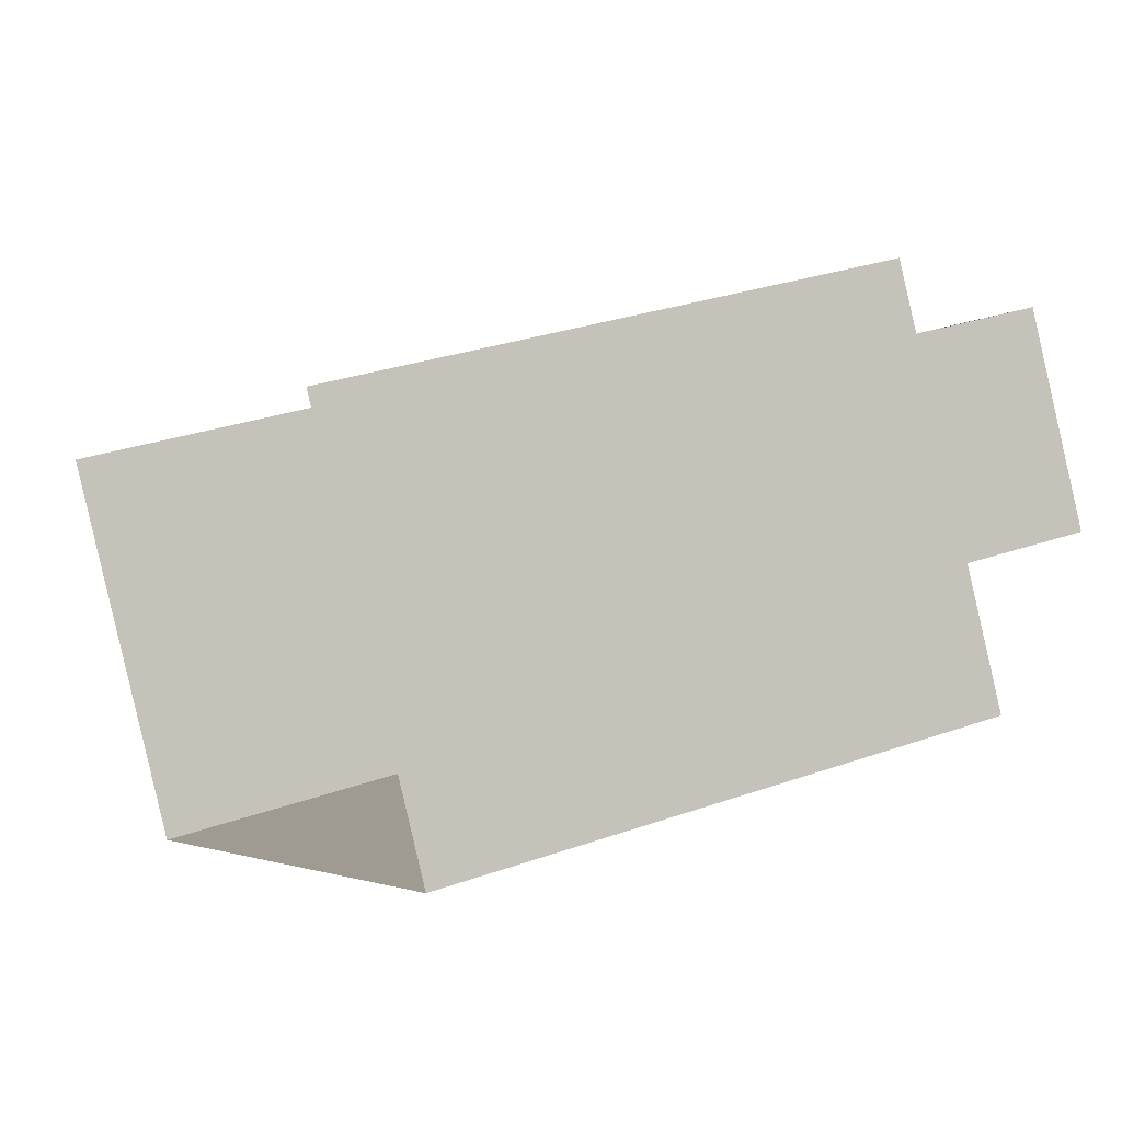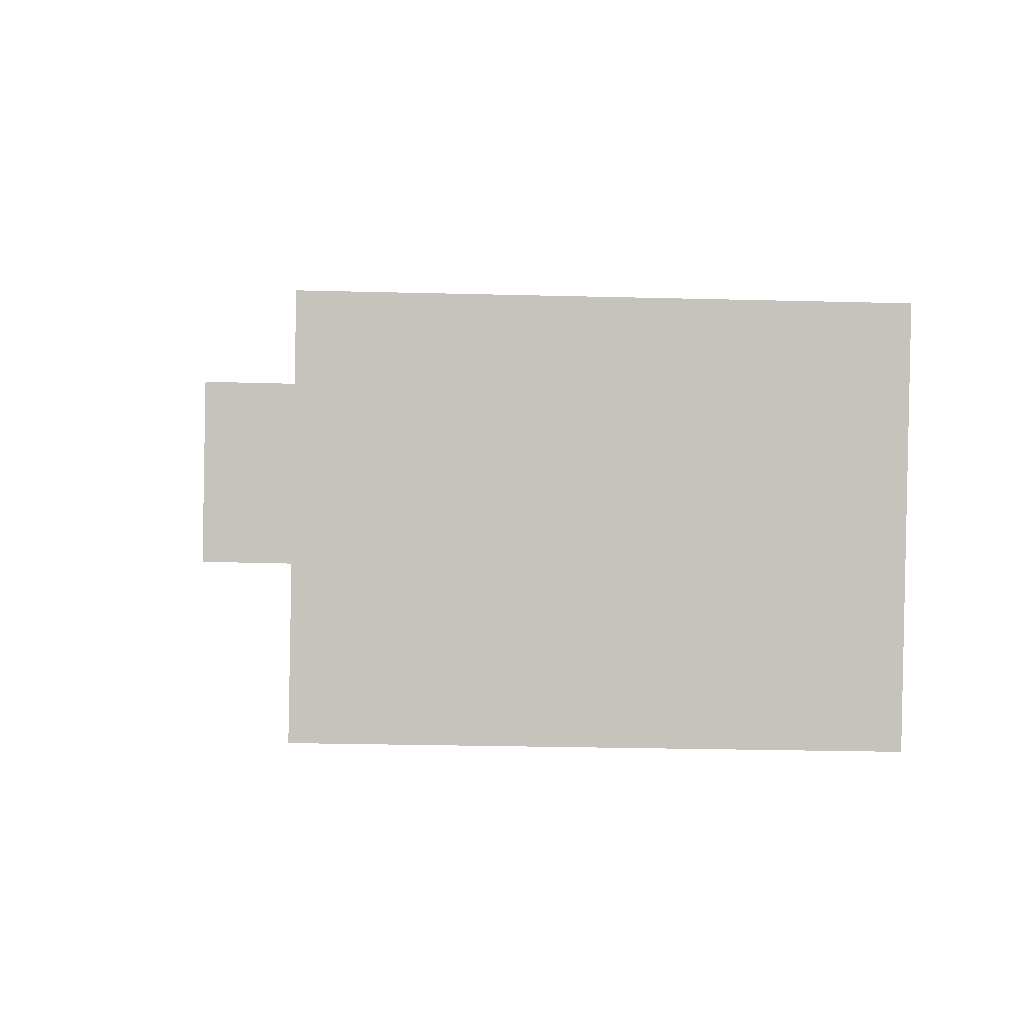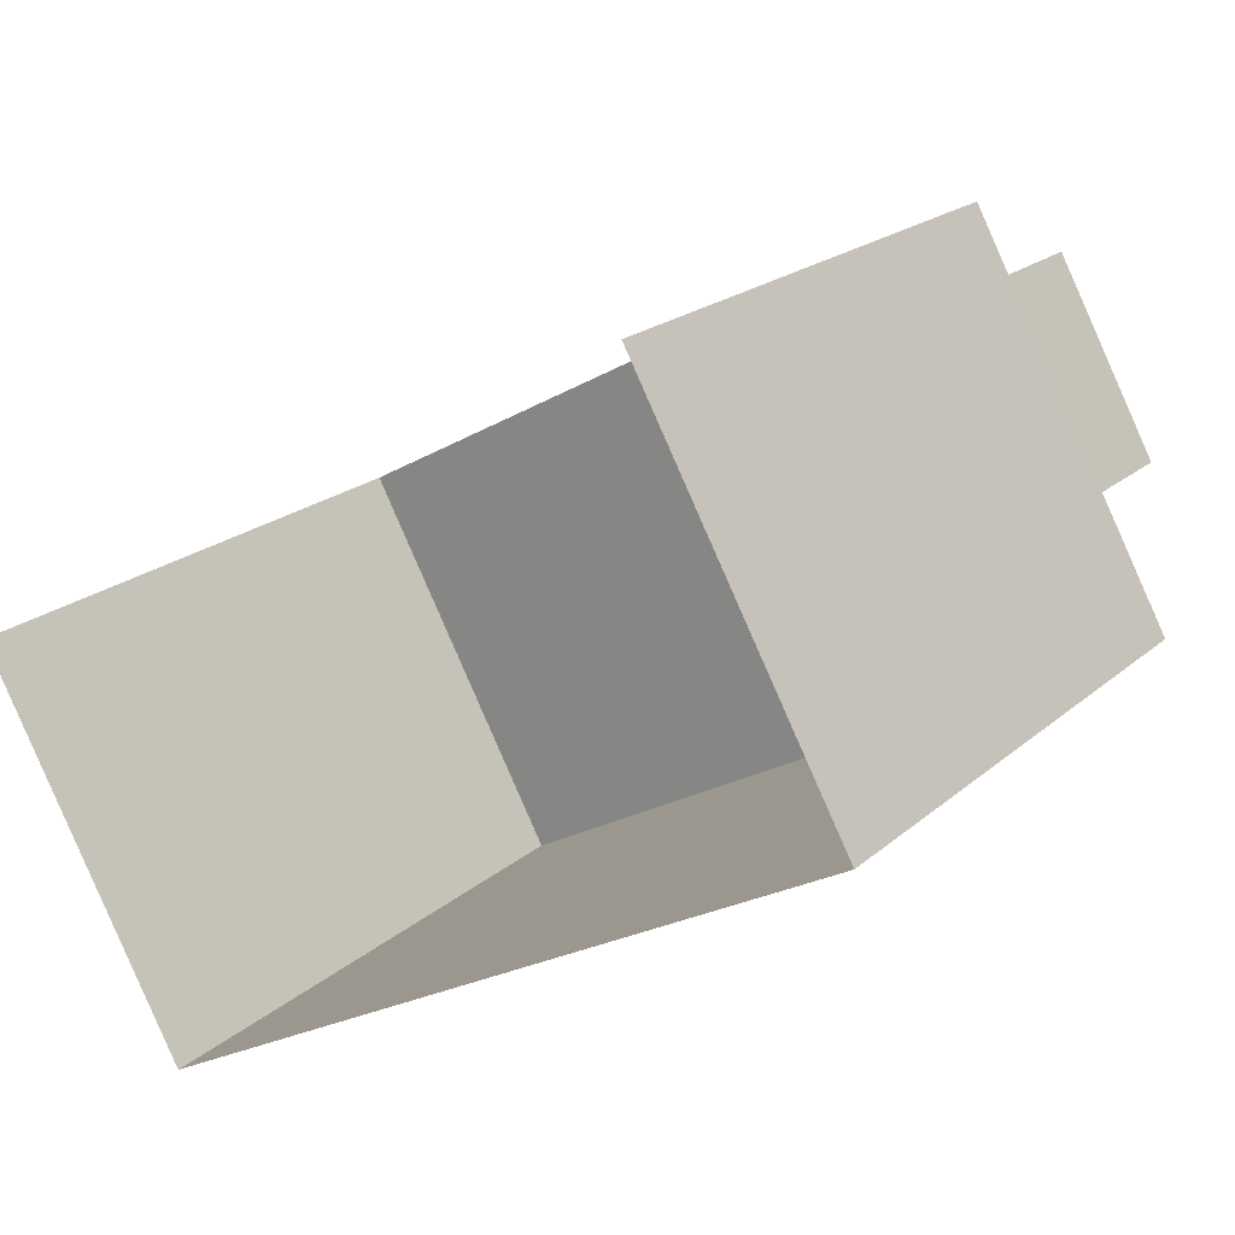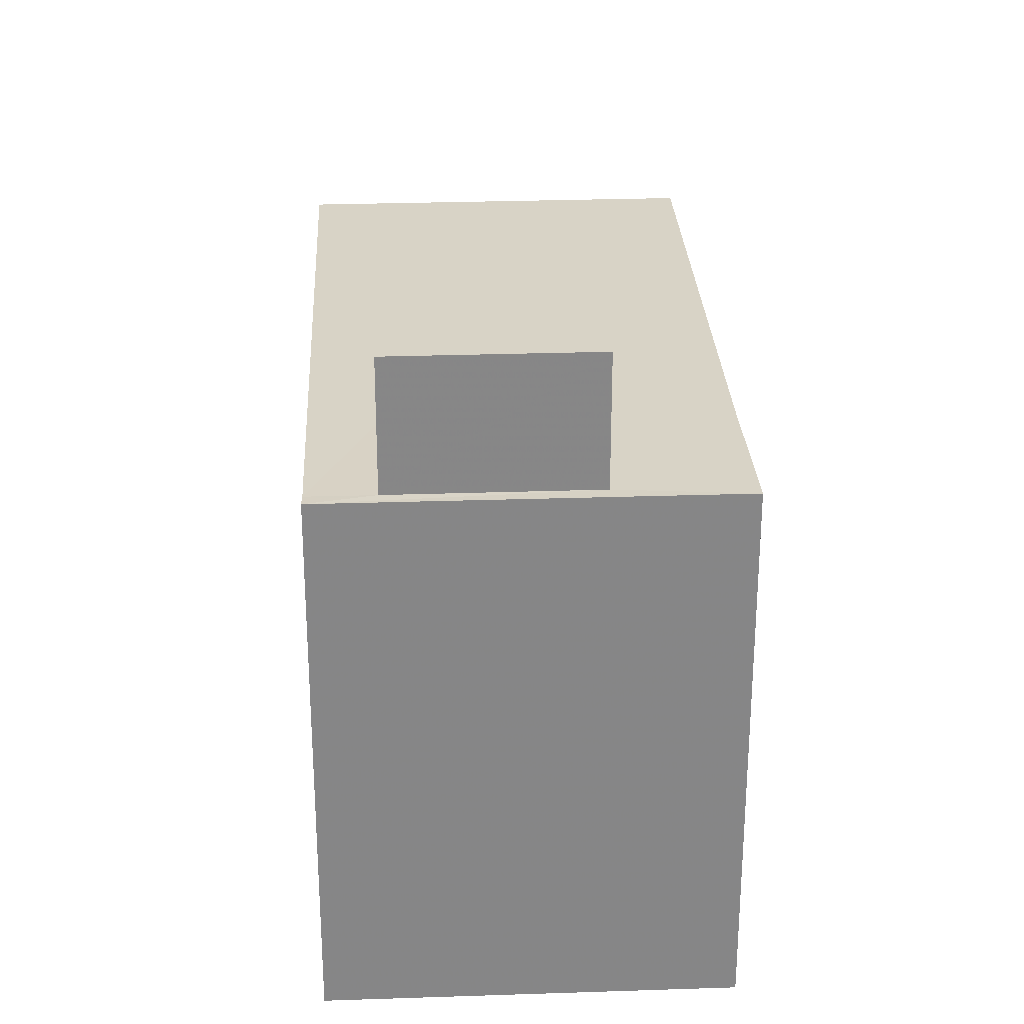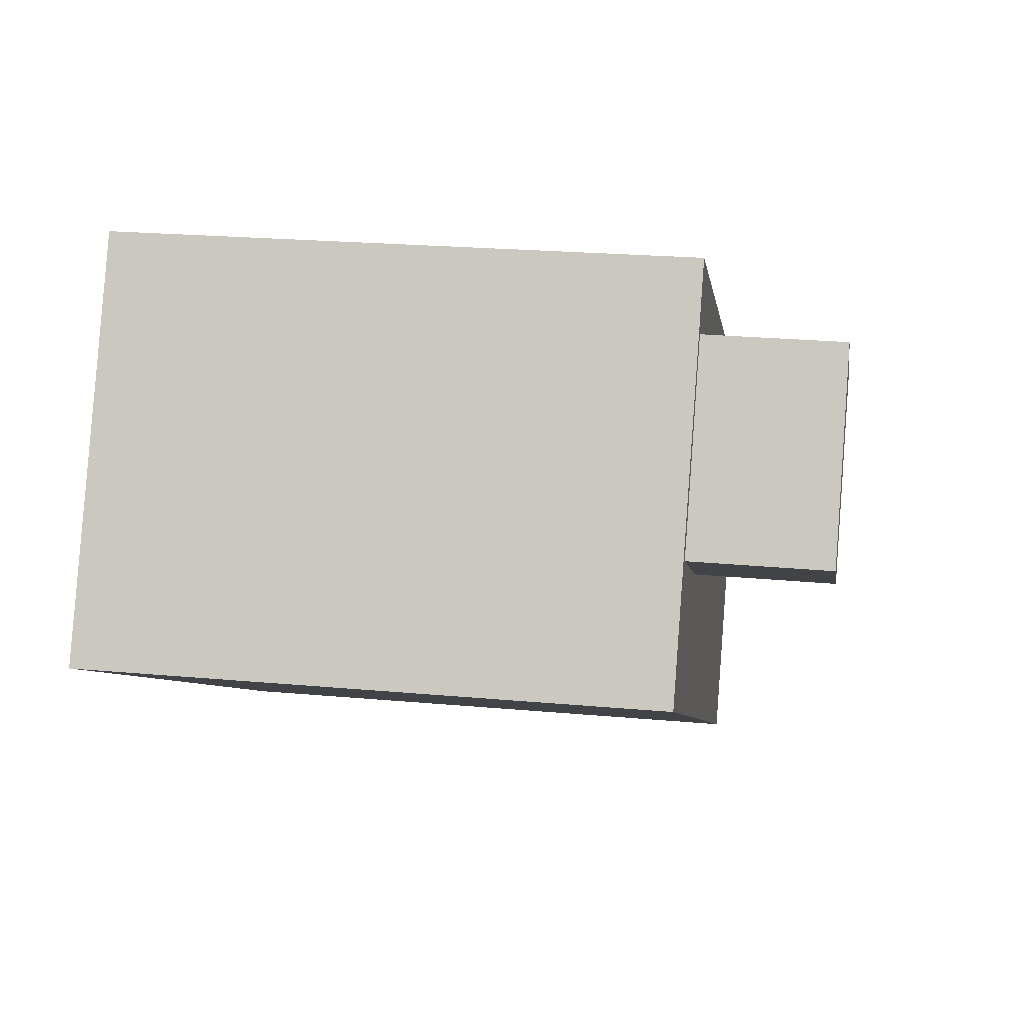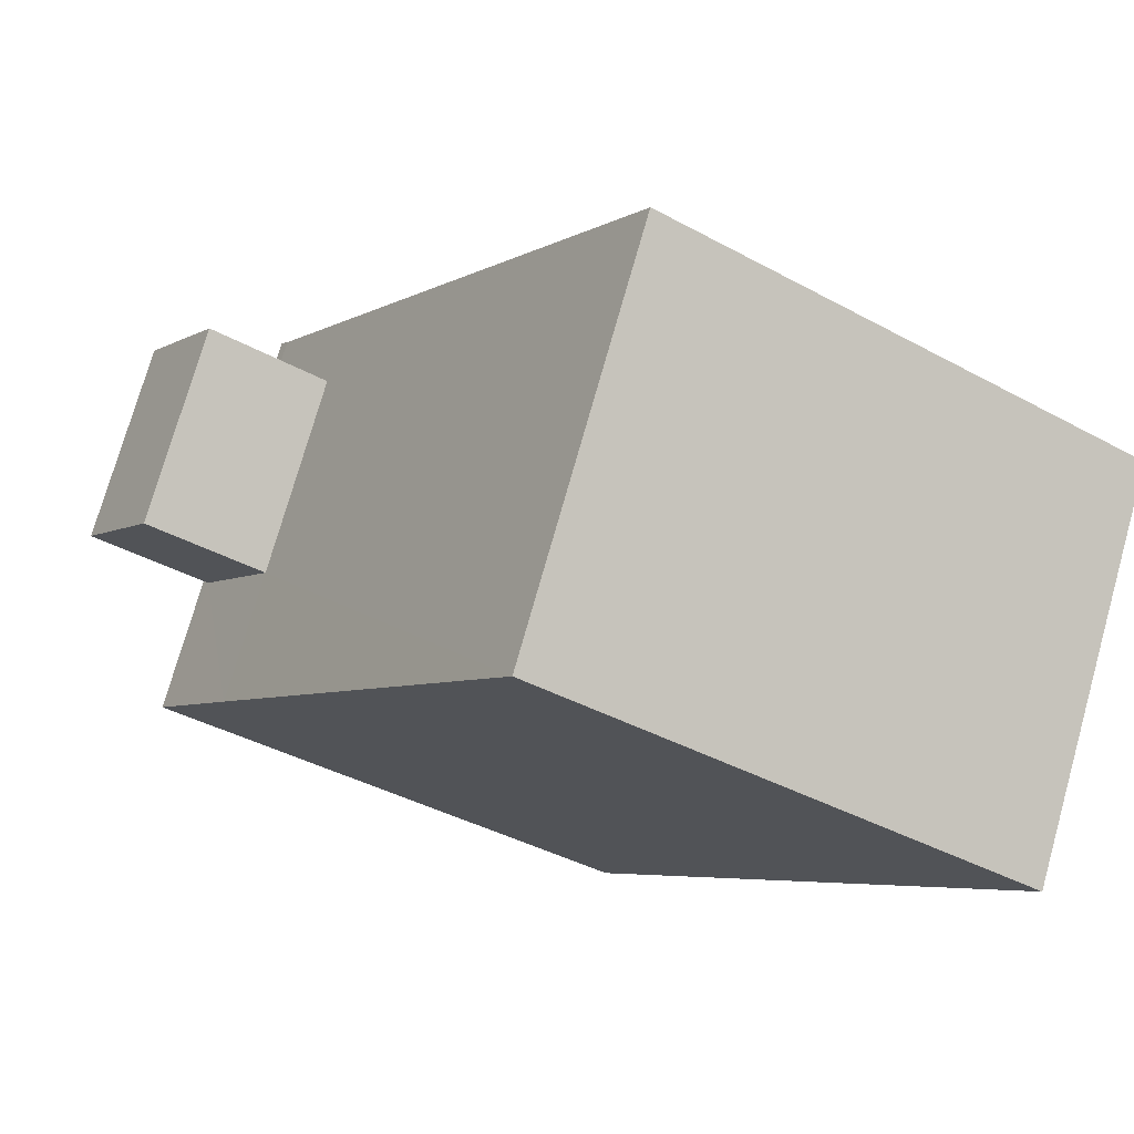
<metadata>
{"format":"obj","ext":"obj","renderer":"f3d","projection":"perspective","resolution":1024,"background":"white","views":[{"elev":29.2,"azim":-117.9,"up":"+Y"},{"elev":-27.4,"azim":87.7,"up":"+Y"},{"elev":20.1,"azim":-146.9,"up":"+Y"},{"elev":28.0,"azim":-121.6,"up":"+Z"},{"elev":23.0,"azim":-81.1,"up":"+Y"},{"elev":-38.8,"azim":55.4,"up":"+Y"}]}
</metadata>
<code>
v -2.251e+05 -1.279e+05 13.08
v -2.251e+05 -1.279e+05 13.08
v -2.251e+05 -1.279e+05 13.08
v -2.251e+05 -1.279e+05 13.08
v -2.251e+05 -1.279e+05 26.1
v -2.251e+05 -1.279e+05 26.1
v -2.251e+05 -1.279e+05 26.1
v -2.251e+05 -1.279e+05 26.1
v -2.251e+05 -1.279e+05 23.57
v -2.251e+05 -1.279e+05 23.57
v -2.251e+05 -1.279e+05 23.57
v -2.251e+05 -1.279e+05 23.57
v -2.251e+05 -1.279e+05 23.57
v -2.251e+05 -1.279e+05 23.57
v -2.251e+05 -1.279e+05 23.57
v -2.251e+05 -1.279e+05 23.57
v -2.251e+05 -1.279e+05 23.57
v -2.251e+05 -1.279e+05 23.57
f 1 2 3
f 4 1 3
f 1 17 2
f 2 17 10
f 15 17 1
f 18 8 5
f 18 16 8
f 5 6 7
f 5 8 6
f 9 10 11
f 11 12 9
f 13 14 12
f 15 16 17
f 10 17 18
f 14 13 15
f 10 18 11
f 12 11 13
f 17 16 18
f 13 16 15
f 11 5 7
f 11 18 5
f 14 1 4
f 14 15 1
f 9 3 2
f 10 9 2
f 3 12 4
f 4 12 14
f 9 12 3
f 11 7 6
f 13 11 6
f 16 6 8
f 16 13 6

</code>
